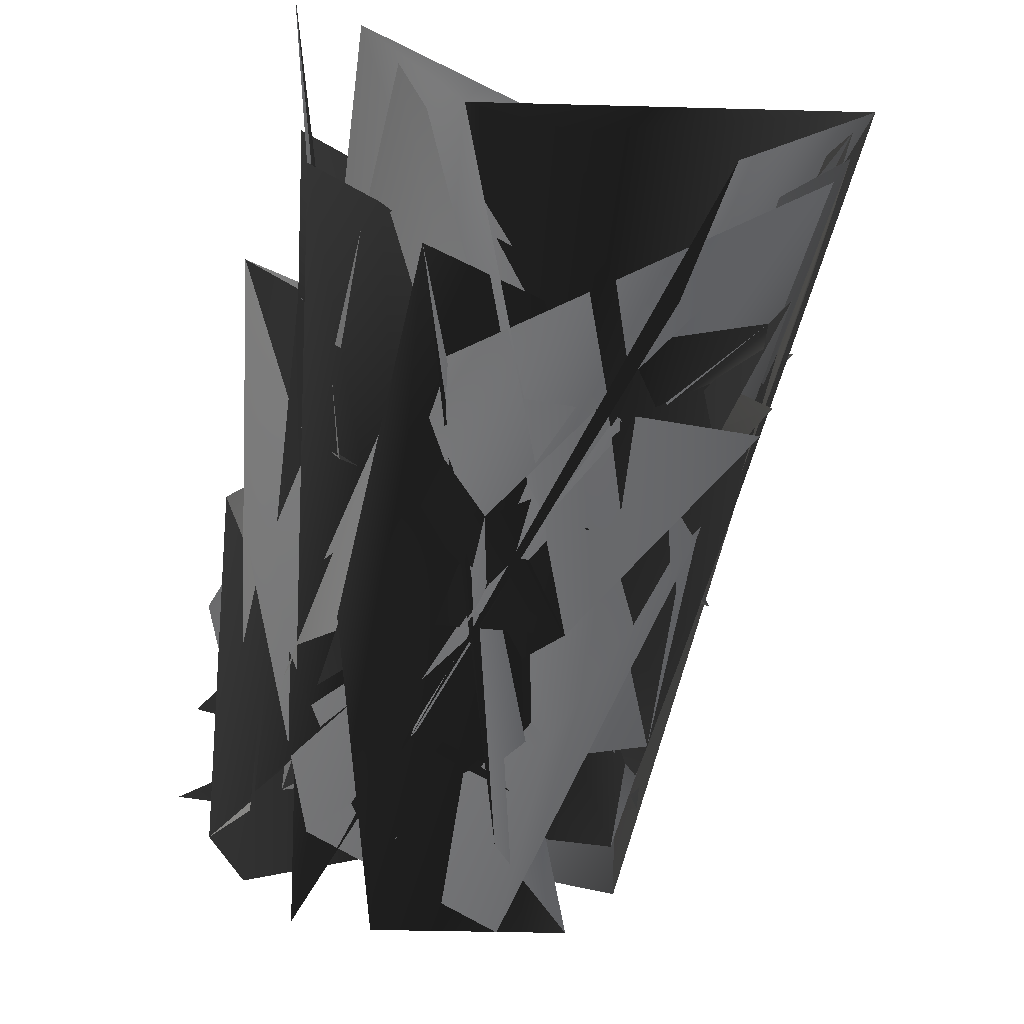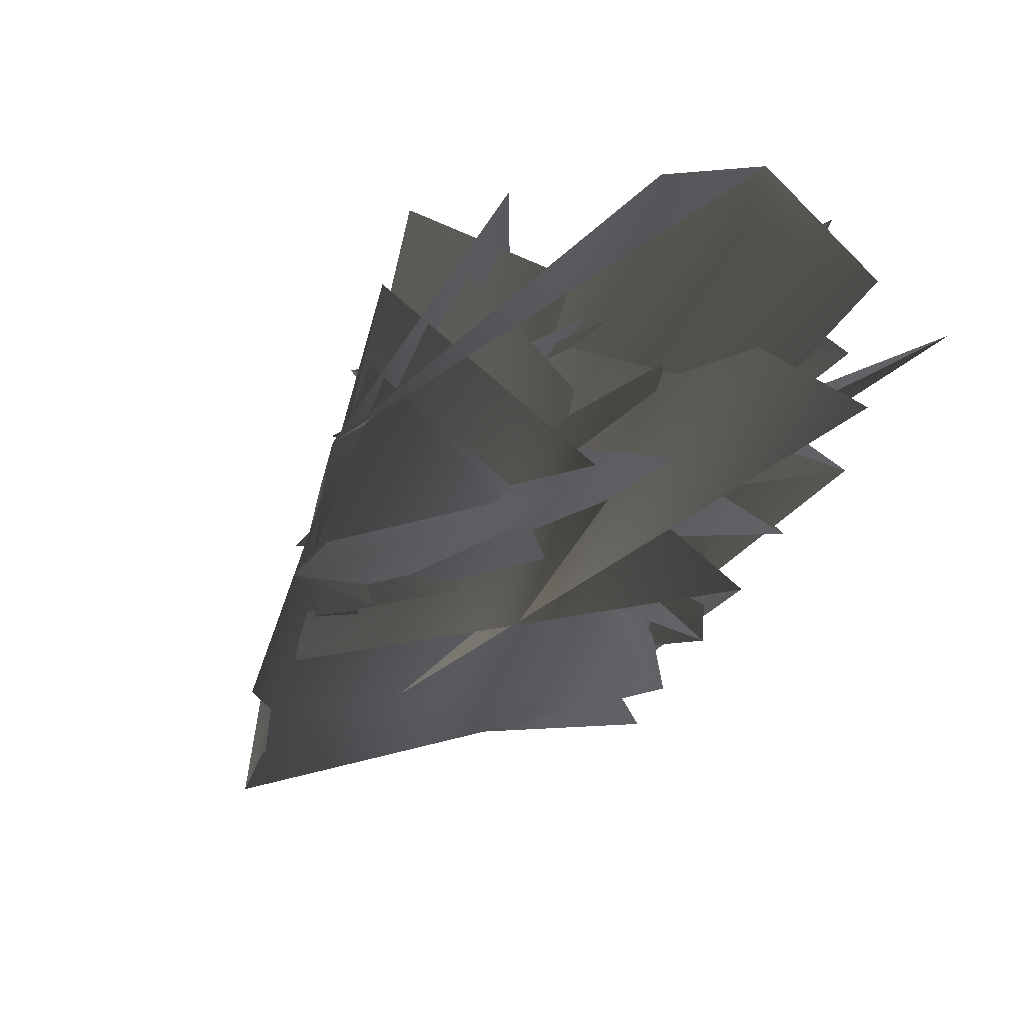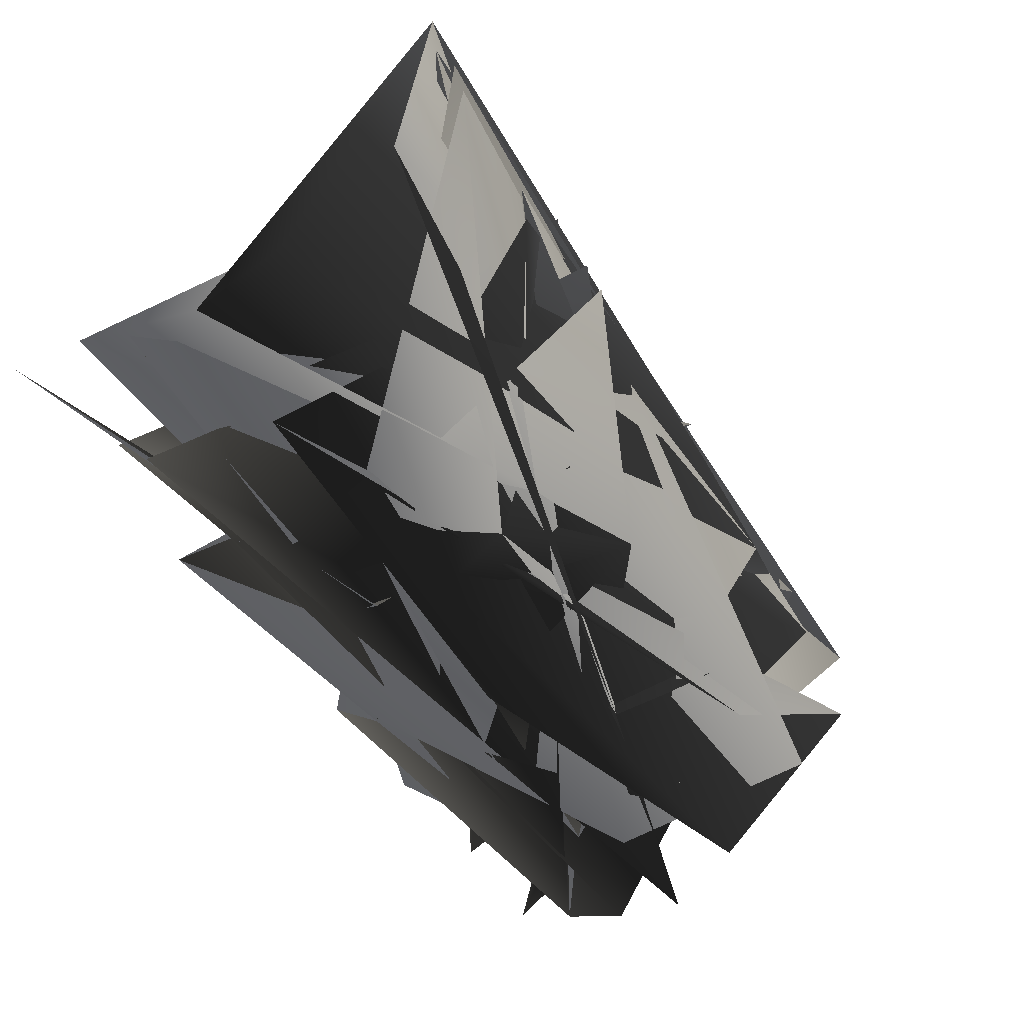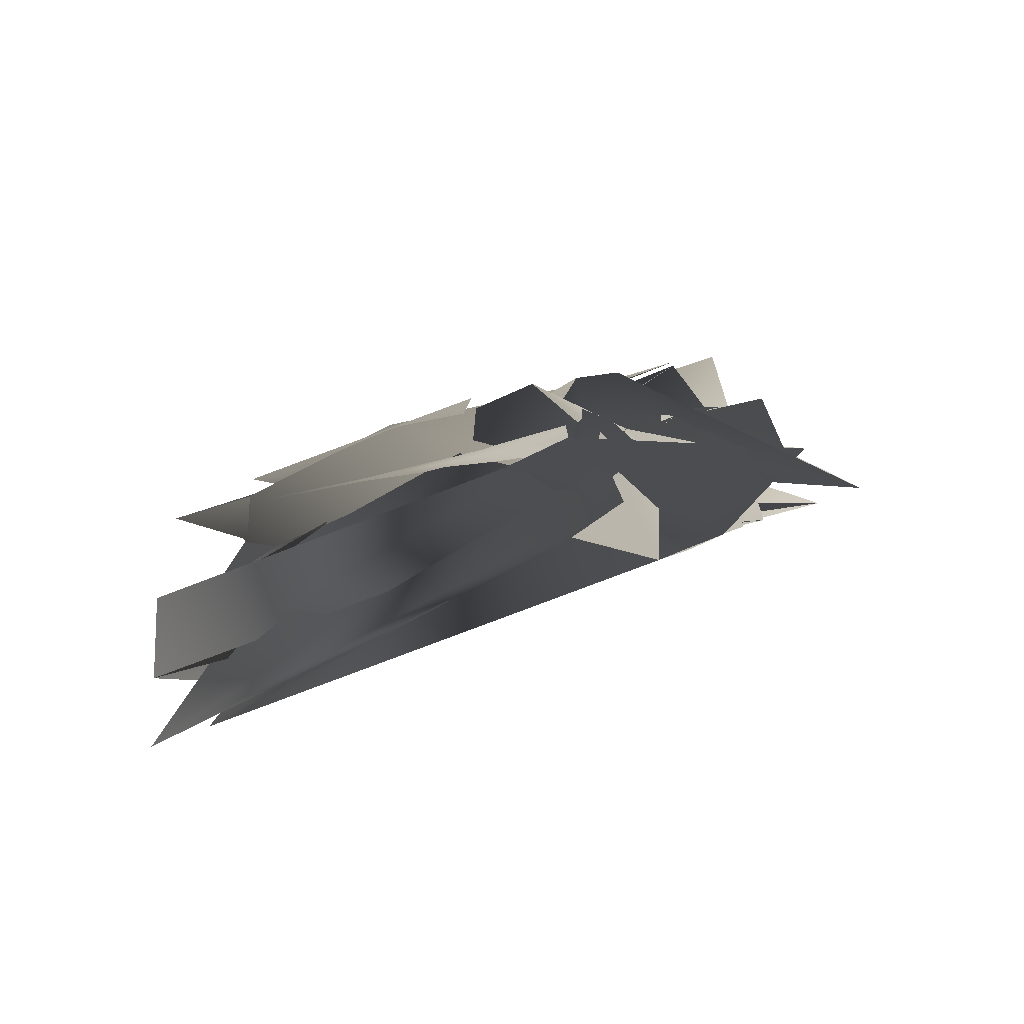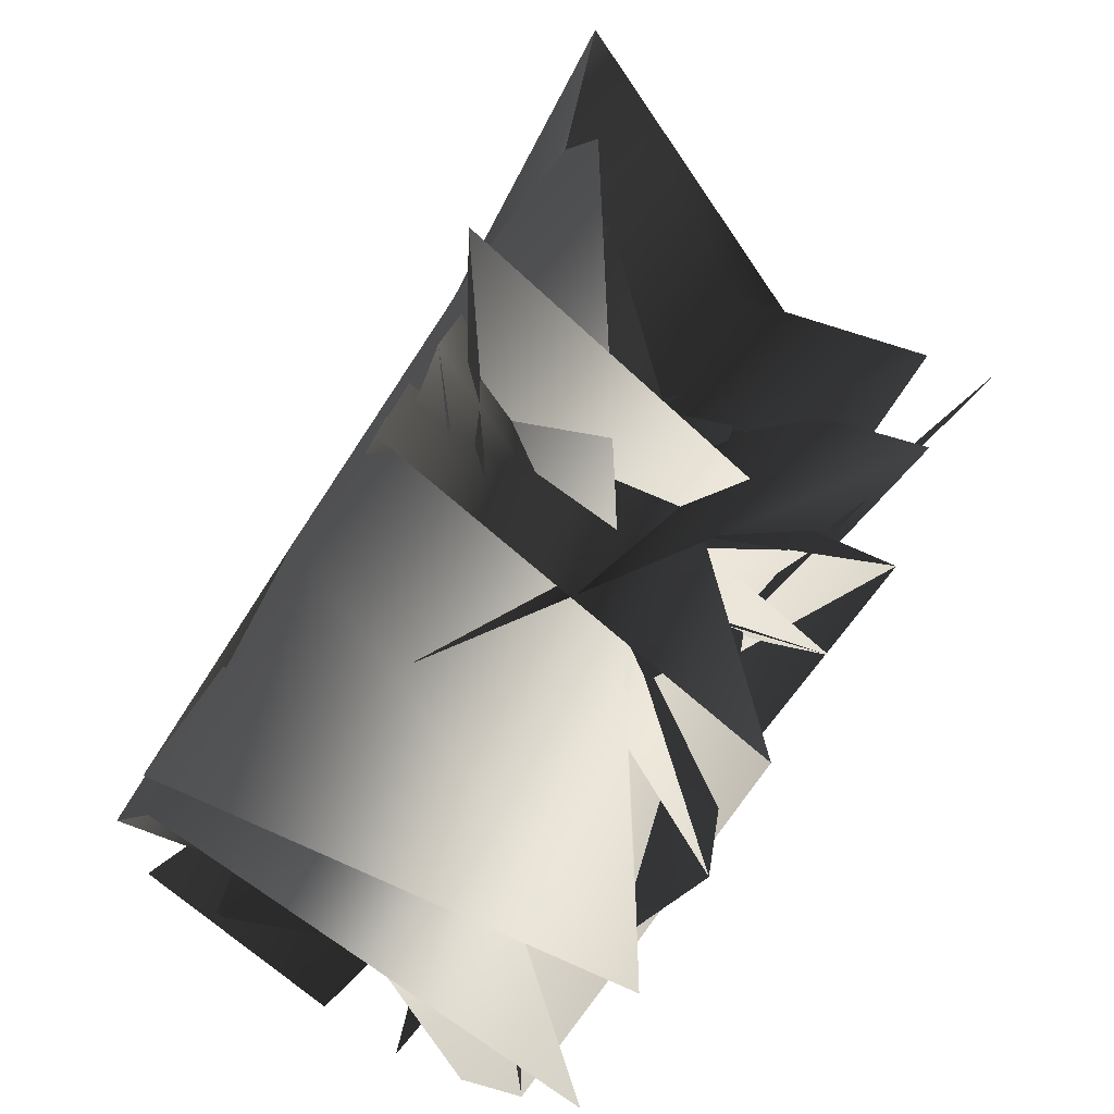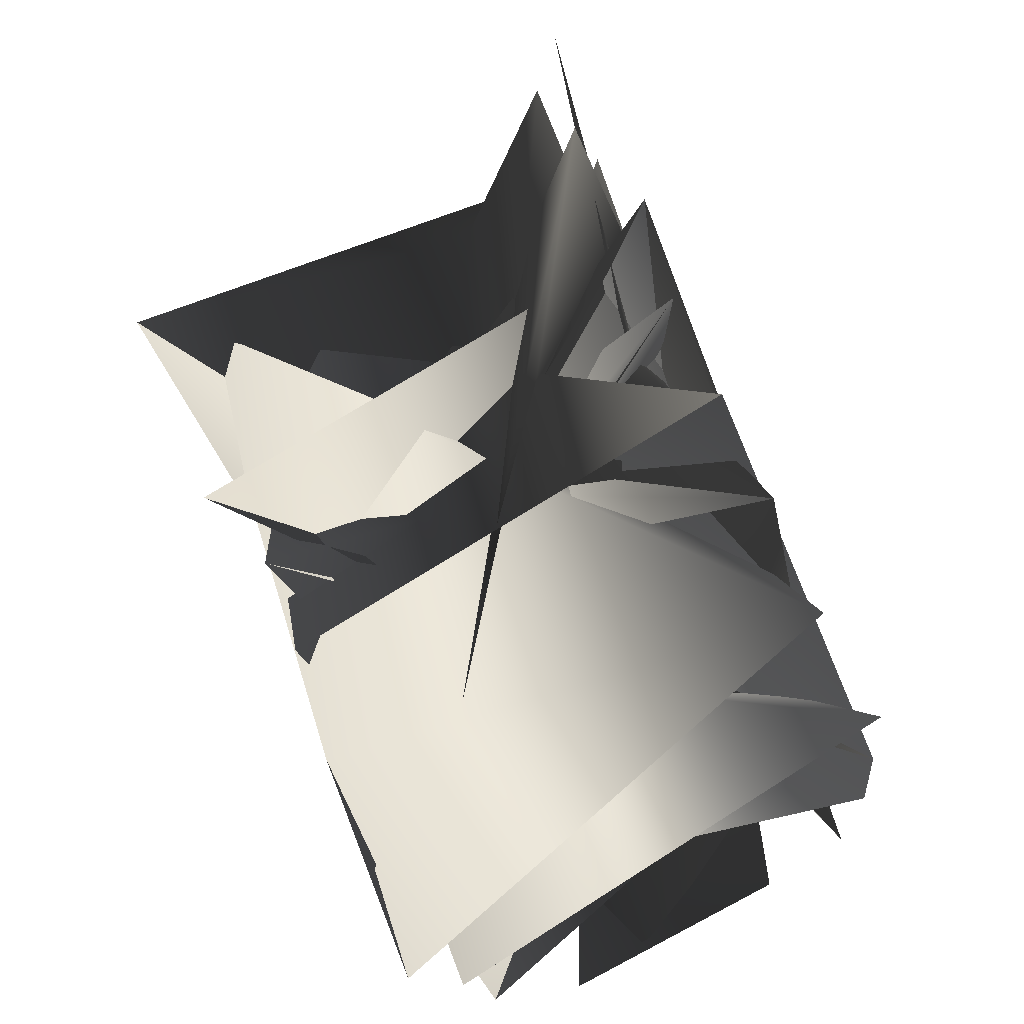
<metadata>
{"format":"obj","ext":"obj","renderer":"f3d","projection":"perspective","resolution":1024,"background":"white","views":[{"elev":-15.4,"azim":163.0,"up":"+Z"},{"elev":23.2,"azim":-19.6,"up":"+Y"},{"elev":67.1,"azim":130.5,"up":"+Y"},{"elev":-47.9,"azim":-153.1,"up":"+Y"},{"elev":-62.7,"azim":-43.8,"up":"+Y"},{"elev":-73.1,"azim":31.5,"up":"+Y"}]}
</metadata>
<code>
v -115.5 275.9 156.9
v -121.5 2.979 -65.82
v 107.2 -141.2 -185.4
v -27.02 138.1 42.18
v -103.8 198.4 92.47
v -159.2 3.705 53.16
v 181.1 -82.59 33.27
v 183.3 -11.76 93.42
v -143.6 241.3 190.1
v 135.1 16.78 63.46
v -167.5 125.3 158.4
v 131.6 45.67 28.09
v -163.5 203.9 226.1
v 37.47 142.7 47.53
v -48.79 -204.1 -243.8
v -27.55 71.35 -13.64
v 199.4 196.7 275
v -196 171 258.8
v 102.5 -207.5 -240.1
v 172.7 -287.2 -142.3
v 137.6 -97.39 -93.11
v -151.6 -56.96 -0.6145
v 119.7 -168.3 -152.8
v -45.32 -67.09 -127.1
v 42.19 73.41 -10.25
v -137.4 -96.67 -94.4
v 122.4 -25.1 -31.32
v -51.86 282.5 160.2
v 132.4 -234.7 -209
v 180.5 156.4 181.5
v 171.7 -225.6 -87.55
v 114.4 144.2 54.92
v -149.3 -25.38 -34.09
v -135.8 162.9 123.8
v -174.6 -153.9 -29.62
v 35.64 212.3 105.1
v 117.7 287.1 173
v 45.16 -205.2 -244.6
v -152.3 -262.6 -175.4
v 115 -69.86 -125
v 199 58.48 152.5
v -123.9 133.4 40.46
v -102.4 -207.1 -242.3
v -173.2 -284.8 -142.9
v 122.6 215.1 113.6
v -142.3 -198.2 -120.8
v -168.3 -85.31 30.12
v 172.5 -55.91 1.142
v -103.9 67.69 -13.88
v 29.67 4.472 -66.67
v -143.8 -127.5 -60.46
v 122.4 117.2 88.65
v -147.1 99.82 71.47
v -145.1 -167.6 -154.3
v 141.5 187.2 148.1
v 178.4 -154.1 -27.27
v -153.2 63.22 105.3
v -166.8 -26.68 82.47
v -33.74 4.175 -68.44
v -115 -140.1 -187.2
v 141.1 -126.3 -57.36
v 111.3 73.28 -4.821
v -117.6 -68.31 -126.5
v 52.6 -68.04 -128.7
v 143.5 -198.1 -118.4
v -140.1 37.09 18.58
v -193.3 31.89 136.4
v 179.2 129.8 214.5
v 149.5 257.7 206.1
v 121.1 1.762 -65.27
v -148.8 -232.7 -209.4
v -42.17 206.8 97.56
v 153.1 -264.3 -174.5
v 169.7 86.42 121
v 164.7 226.3 243
v -28.05 -139.3 -189.5
v -170.4 -224.6 -89.31
v 48.99 285.6 164.1
v 44.42 -139.5 -188.7
v -198.6 91.72 190.1
f 4/0 0/0 71/0
f 0/0 27/0 71/0
f 77/0 35/0 27/0
f 35/0 71/0 27/0
f 36/0 44/0 77/0
f 44/0 35/0 77/0
f 71/0 3/0 4/0
f 3/0 41/0 4/0
f 3/0 15/0 48/0
f 3/0 48/0 41/0
f 15/0 58/0 48/0
f 58/0 1/0 48/0
f 35/0 13/0 71/0
f 13/0 3/0 71/0
f 13/0 24/0 3/0
f 24/0 15/0 3/0
f 24/0 49/0 15/0
f 49/0 58/0 15/0
f 44/0 31/0 35/0
f 31/0 13/0 35/0
f 31/0 61/0 13/0
f 61/0 24/0 13/0
f 61/0 69/0 24/0
f 69/0 49/0 24/0
f 58/0 23/0 1/0
f 23/0 62/0 1/0
f 23/0 75/0 59/0
f 23/0 59/0 62/0
f 75/0 14/0 59/0
f 14/0 42/0 59/0
f 49/0 63/0 23/0
f 49/0 23/0 58/0
f 63/0 78/0 75/0
f 63/0 75/0 23/0
f 78/0 37/0 75/0
f 37/0 14/0 75/0
f 69/0 39/0 63/0
f 69/0 63/0 49/0
f 39/0 2/0 63/0
f 2/0 78/0 63/0
f 2/0 18/0 78/0
f 18/0 37/0 78/0
f 29/0 74/0 67/0
f 74/0 16/0 67/0
f 54/0 68/0 74/0
f 54/0 74/0 29/0
f 44/0 36/0 68/0
f 44/0 68/0 54/0
f 47/0 9/0 7/0
f 47/0 7/0 6/0
f 9/0 73/0 7/0
f 73/0 40/0 7/0
f 73/0 29/0 67/0
f 73/0 67/0 40/0
f 26/0 11/0 9/0
f 26/0 9/0 47/0
f 11/0 51/0 9/0
f 51/0 73/0 9/0
f 51/0 54/0 73/0
f 54/0 29/0 73/0
f 69/0 61/0 26/0
f 61/0 11/0 26/0
f 61/0 31/0 11/0
f 31/0 51/0 11/0
f 31/0 44/0 51/0
f 44/0 54/0 51/0
f 72/0 64/0 19/0
f 64/0 30/0 19/0
f 64/0 60/0 55/0
f 64/0 55/0 30/0
f 60/0 47/0 55/0
f 47/0 6/0 55/0
f 28/0 22/0 64/0
f 28/0 64/0 72/0
f 22/0 20/0 64/0
f 20/0 60/0 64/0
f 20/0 26/0 60/0
f 26/0 47/0 60/0
f 18/0 2/0 22/0
f 18/0 22/0 28/0
f 2/0 39/0 22/0
f 39/0 20/0 22/0
f 39/0 69/0 26/0
f 39/0 26/0 20/0
f 21/0 50/0 46/0
f 50/0 34/0 46/0
f 50/0 45/0 76/0
f 50/0 76/0 34/0
f 45/0 38/0 43/0
f 45/0 43/0 76/0
f 32/0 25/0 21/0
f 25/0 50/0 21/0
f 25/0 53/0 50/0
f 53/0 45/0 50/0
f 53/0 70/0 45/0
f 70/0 38/0 45/0
f 1/0 62/0 25/0
f 1/0 25/0 32/0
f 62/0 59/0 25/0
f 59/0 53/0 25/0
f 59/0 42/0 70/0
f 59/0 70/0 53/0
f 10/0 56/0 66/0
f 10/0 66/0 79/0
f 56/0 5/0 57/0
f 56/0 57/0 66/0
f 5/0 21/0 57/0
f 21/0 46/0 57/0
f 33/0 52/0 10/0
f 52/0 56/0 10/0
f 52/0 65/0 56/0
f 65/0 5/0 56/0
f 65/0 32/0 5/0
f 32/0 21/0 5/0
f 4/0 41/0 33/0
f 41/0 52/0 33/0
f 41/0 48/0 65/0
f 41/0 65/0 52/0
f 48/0 1/0 65/0
f 1/0 32/0 65/0
f 12/0 10/0 17/0
f 10/0 79/0 17/0
f 8/0 33/0 12/0
f 33/0 10/0 12/0
f 0/0 4/0 8/0
f 4/0 33/0 8/0

</code>
